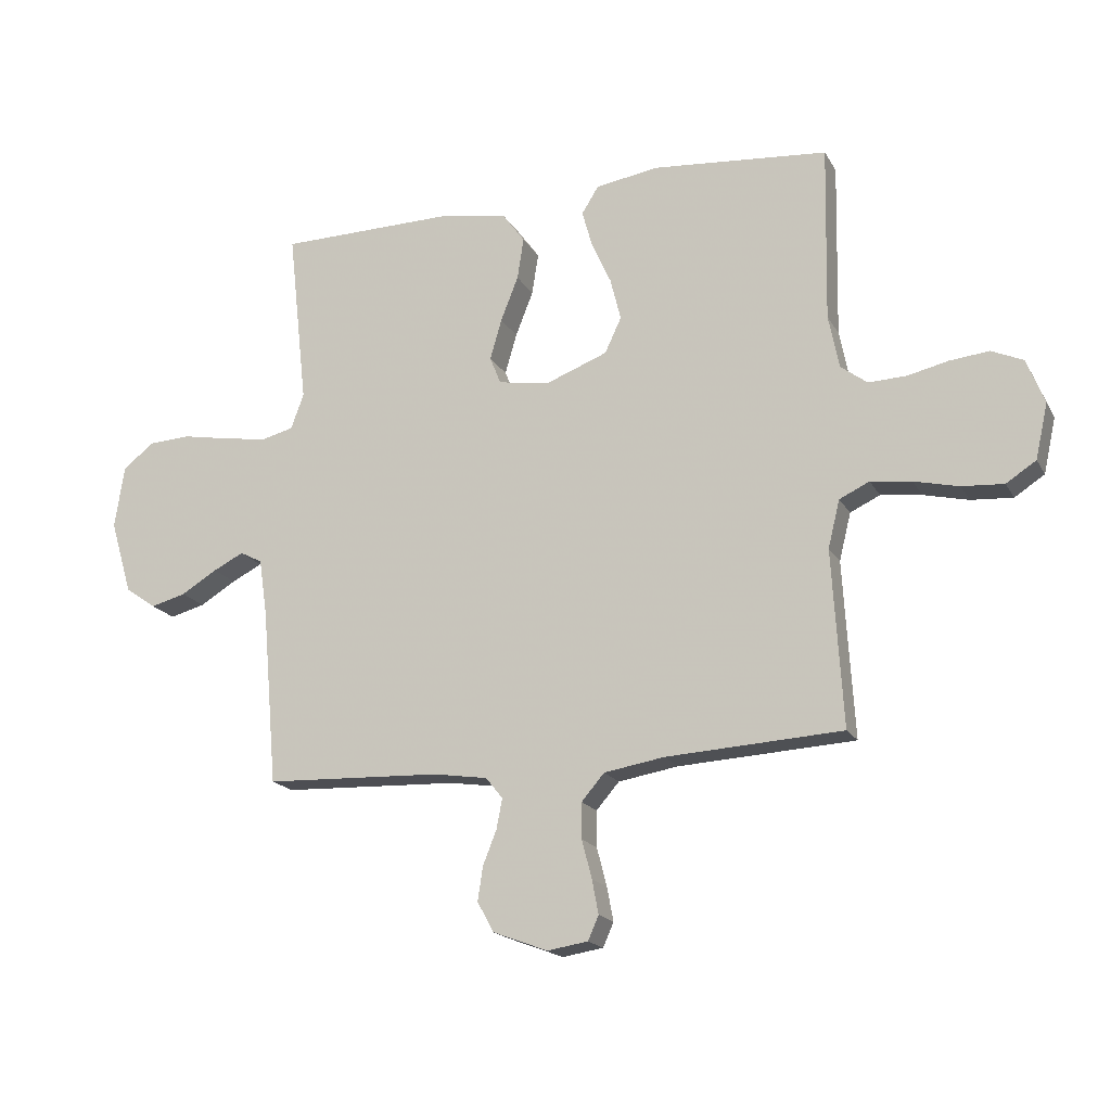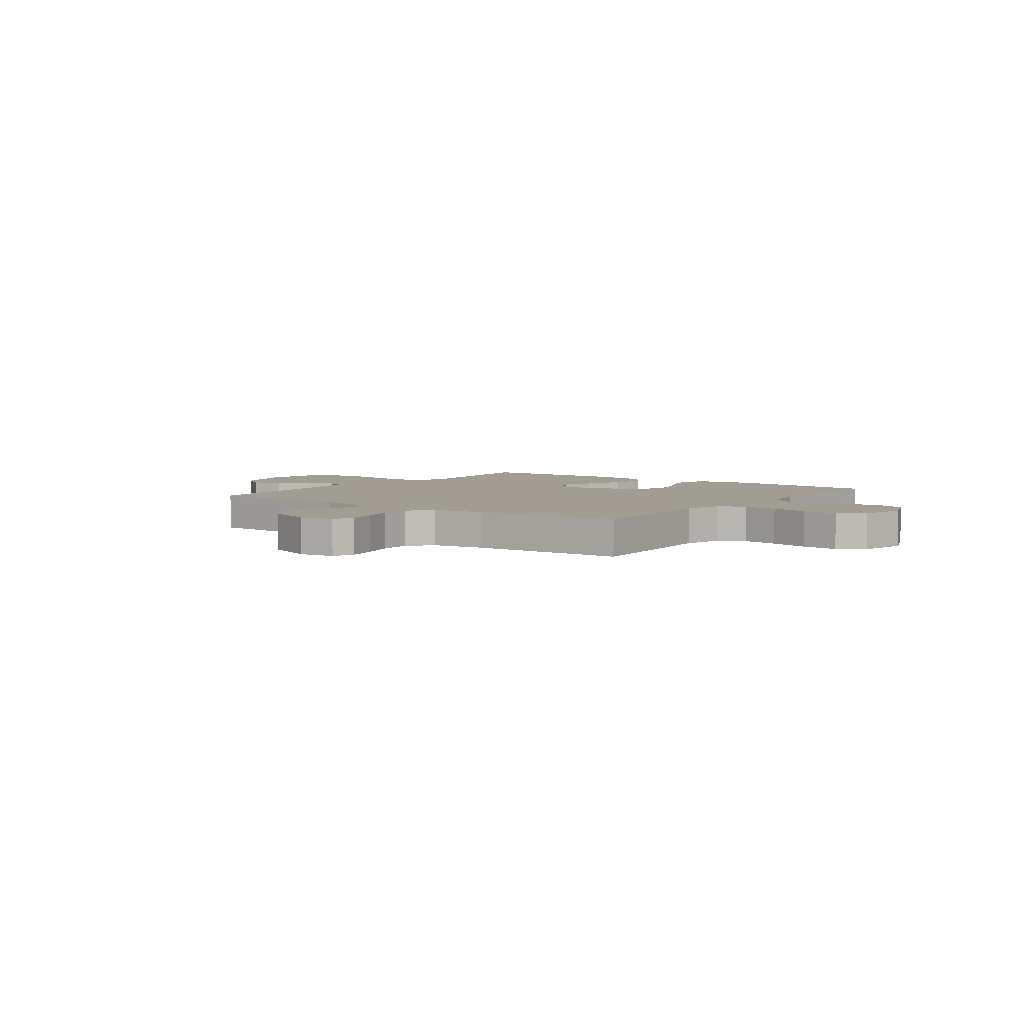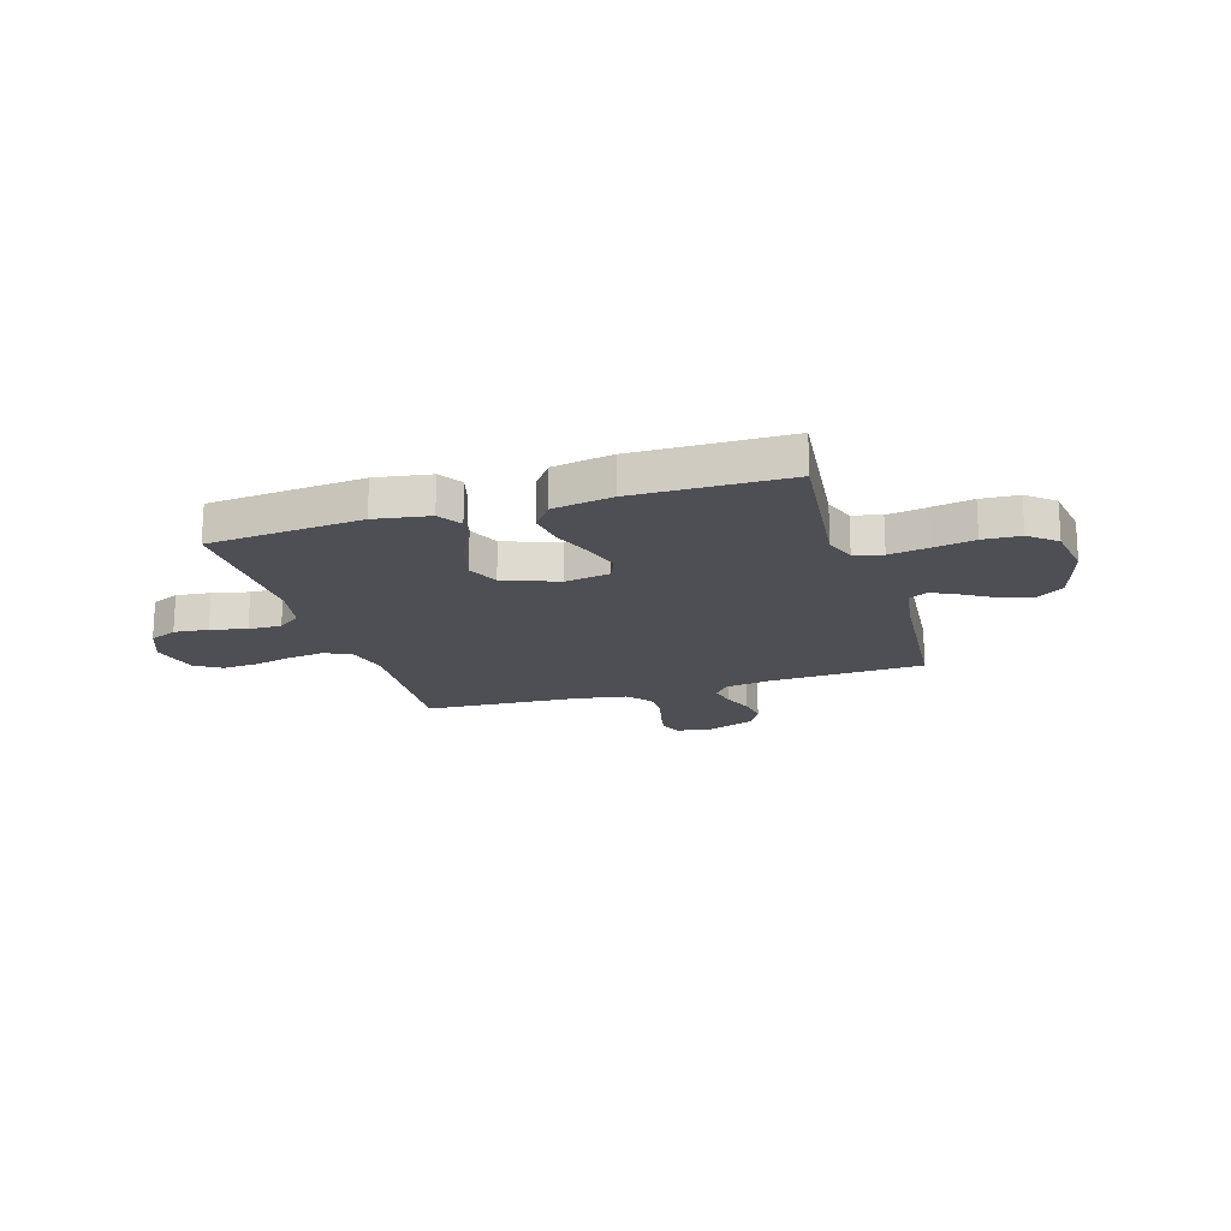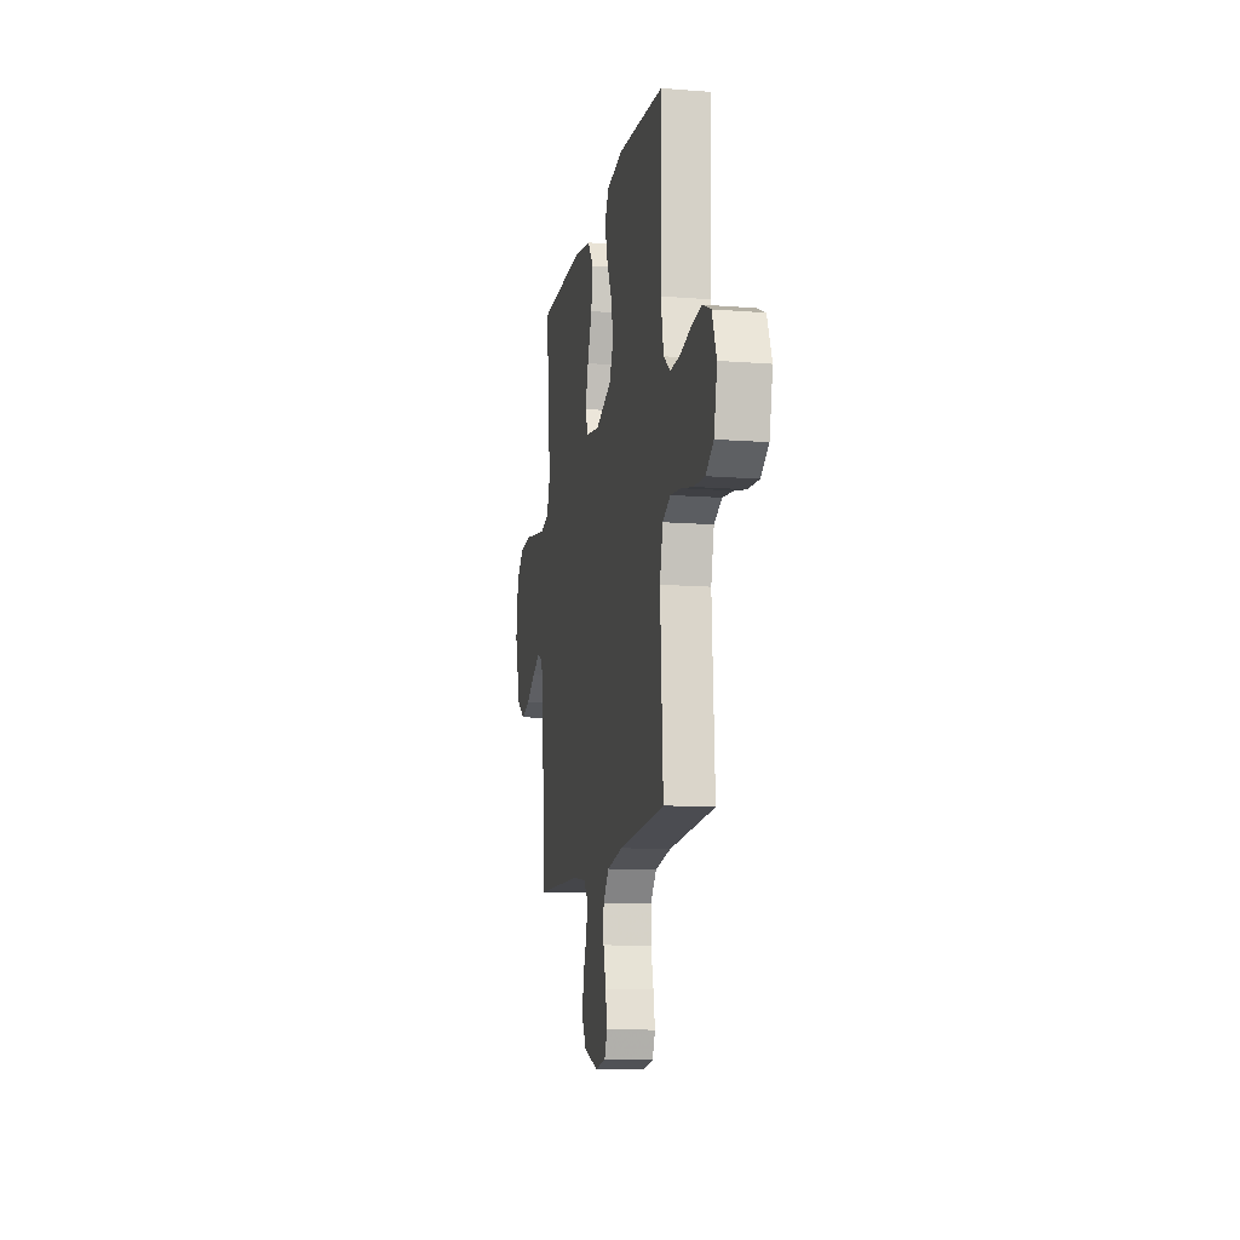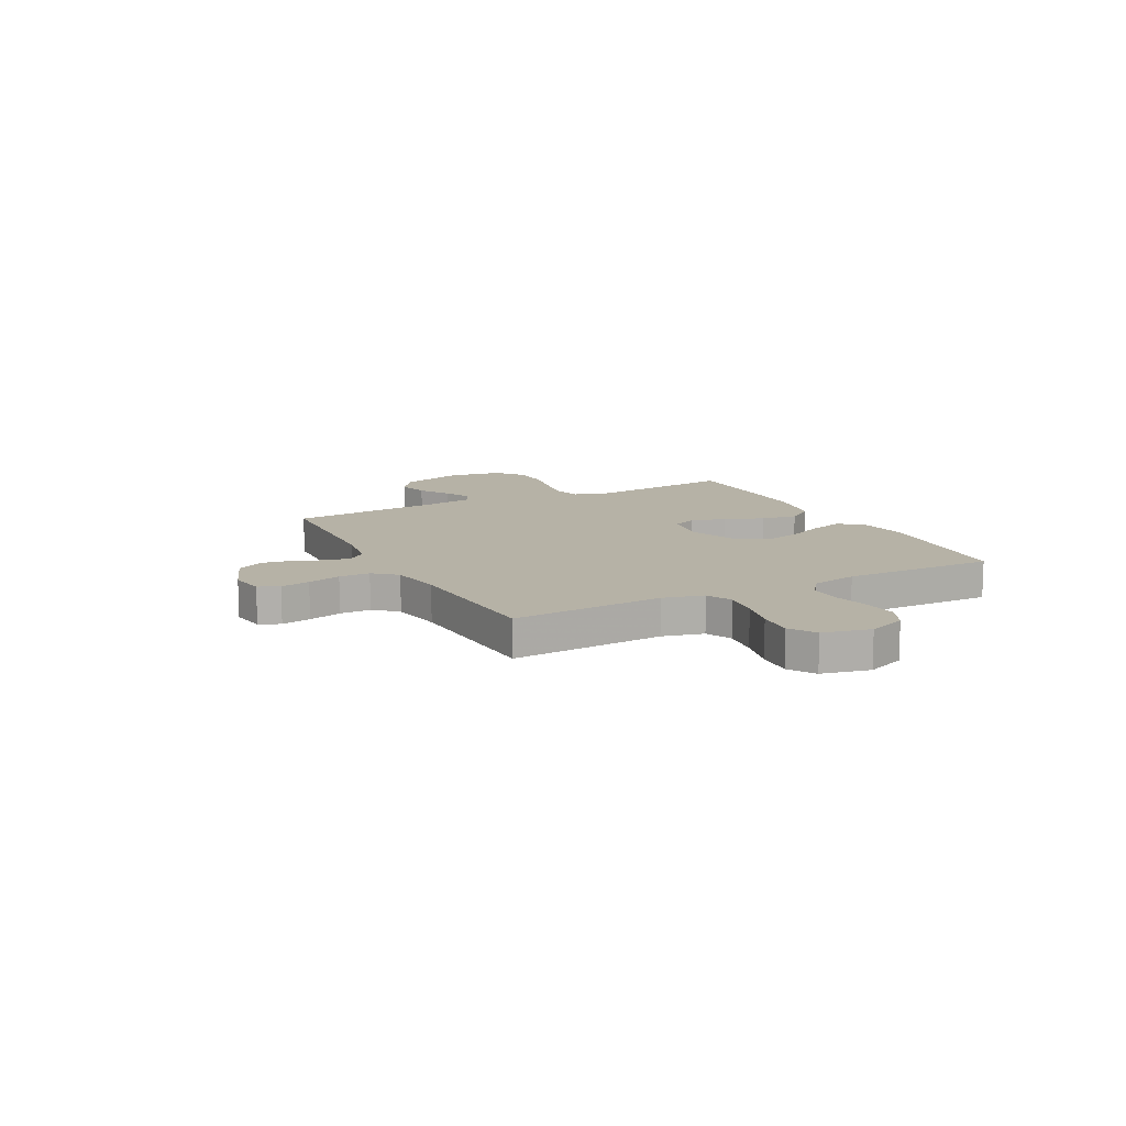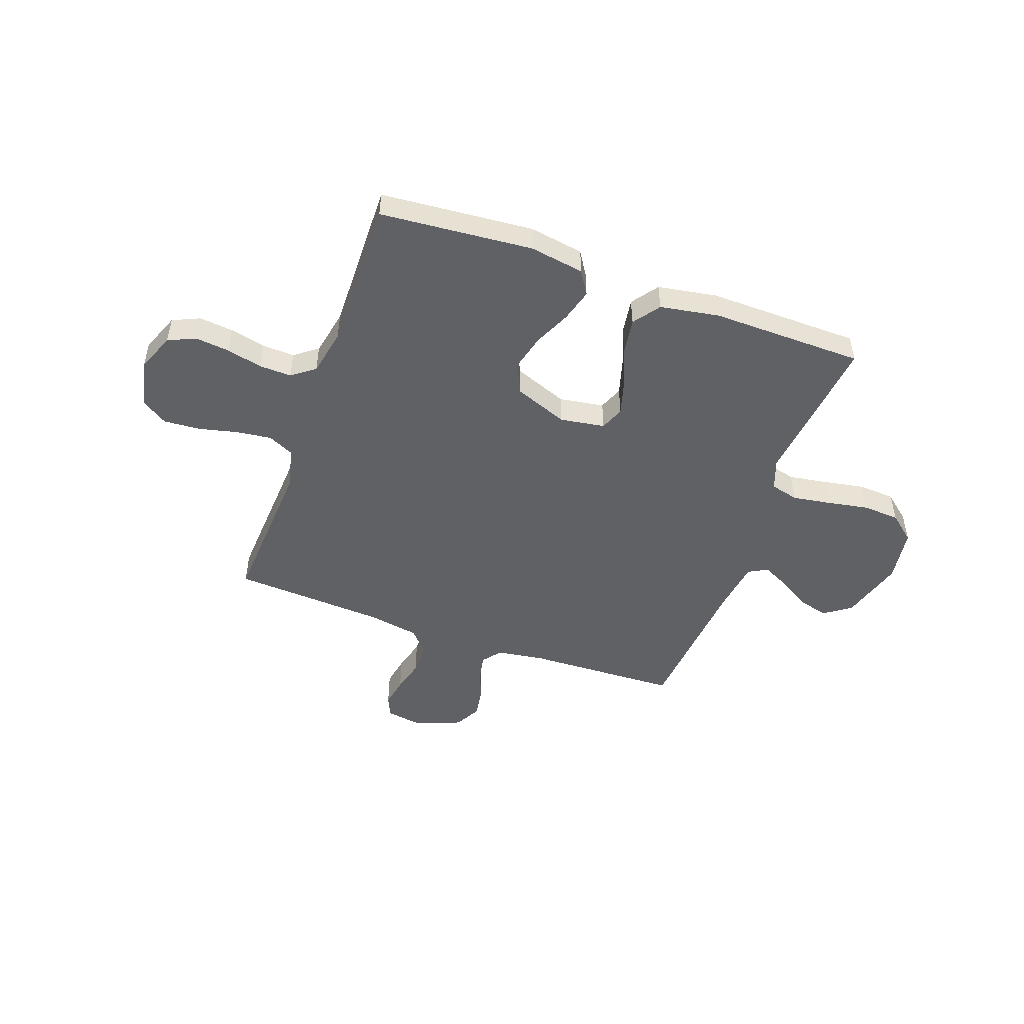
<metadata>
{"format":"obj","ext":"obj","renderer":"f3d","projection":"perspective","resolution":1024,"background":"white","views":[{"elev":-18.0,"azim":-158.9,"up":"+Z"},{"elev":4.8,"azim":-143.5,"up":"+Y"},{"elev":-18.4,"azim":17.1,"up":"+Y"},{"elev":-12.2,"azim":-100.5,"up":"+Z"},{"elev":12.2,"azim":-117.4,"up":"+Y"},{"elev":-49.3,"azim":-19.8,"up":"+Y"}]}
</metadata>
<code>
v 0.5 0.07 -0.5
v 0.2 0.07 -0.512
v 0.108 0.07 -0.526
v 0.079 0.07 -0.562
v 0.089 0.07 -0.613
v 0.112 0.07 -0.671
v 0.121 0.07 -0.729
v 0.093 0.07 -0.78
v 0 0.07 -0.815
v -0.069 0.07 -0.804
v -0.087 0.07 -0.763
v -0.076 0.07 -0.705
v -0.059 0.07 -0.64
v -0.059 0.07 -0.579
v -0.098 0.07 -0.534
v -0.2 0.07 -0.517
v -0.5 0.07 -0.5
v -0.482 0.07 -0.2
v -0.502 0.07 -0.119
v -0.553 0.07 -0.095
v -0.623 0.07 -0.104
v -0.699 0.07 -0.122
v -0.77 0.07 -0.127
v -0.821 0.07 -0.094
v -0.842 0.07 0
v -0.812 0.07 0.076
v -0.758 0.07 0.1
v -0.691 0.07 0.093
v -0.621 0.07 0.077
v -0.557 0.07 0.075
v -0.512 0.07 0.109
v -0.494 0.07 0.2
v -0.5 0.07 0.5
v -0.2 0.07 0.526
v -0.093 0.07 0.509
v -0.064 0.07 0.463
v -0.082 0.07 0.399
v -0.115 0.07 0.327
v -0.133 0.07 0.255
v -0.105 0.07 0.195
v 0 0.07 0.155
v 0.088 0.07 0.169
v 0.107 0.07 0.216
v 0.087 0.07 0.285
v 0.057 0.07 0.361
v 0.046 0.07 0.432
v 0.084 0.07 0.484
v 0.2 0.07 0.504
v 0.5 0.07 0.5
v 0.467 0.07 0.2
v 0.489 0.07 0.14
v 0.544 0.07 0.126
v 0.619 0.07 0.138
v 0.7 0.07 0.153
v 0.773 0.07 0.149
v 0.825 0.07 0.106
v 0.841 0.07 0
v 0.804 0.07 -0.125
v 0.751 0.07 -0.162
v 0.691 0.07 -0.146
v 0.63 0.07 -0.109
v 0.578 0.07 -0.083
v 0.54 0.07 -0.103
v 0.526 0.07 -0.2
v 0.5 0 -0.5
v 0.2 0 -0.512
v 0.108 0 -0.526
v 0.079 0 -0.562
v 0.089 0 -0.613
v 0.112 0 -0.671
v 0.121 0 -0.729
v 0.093 0 -0.78
v 0 0 -0.815
v -0.069 0 -0.804
v -0.087 0 -0.763
v -0.076 0 -0.705
v -0.059 0 -0.64
v -0.059 0 -0.579
v -0.098 0 -0.534
v -0.2 0 -0.517
v -0.5 0 -0.5
v -0.482 0 -0.2
v -0.502 0 -0.119
v -0.553 0 -0.095
v -0.623 0 -0.104
v -0.699 0 -0.122
v -0.77 0 -0.127
v -0.821 0 -0.094
v -0.842 0 0
v -0.812 0 0.076
v -0.758 0 0.1
v -0.691 0 0.093
v -0.621 0 0.077
v -0.557 0 0.075
v -0.512 0 0.109
v -0.494 0 0.2
v -0.5 0 0.5
v -0.2 0 0.526
v -0.093 0 0.509
v -0.064 0 0.463
v -0.082 0 0.399
v -0.115 0 0.327
v -0.133 0 0.255
v -0.105 0 0.195
v 0 0 0.155
v 0.088 0 0.169
v 0.107 0 0.216
v 0.087 0 0.285
v 0.057 0 0.361
v 0.046 0 0.432
v 0.084 0 0.484
v 0.2 0 0.504
v 0.5 0 0.5
v 0.467 0 0.2
v 0.489 0 0.14
v 0.544 0 0.126
v 0.619 0 0.138
v 0.7 0 0.153
v 0.773 0 0.149
v 0.825 0 0.106
v 0.841 0 0
v 0.804 0 -0.125
v 0.751 0 -0.162
v 0.691 0 -0.146
v 0.63 0 -0.109
v 0.578 0 -0.083
v 0.54 0 -0.103
v 0.526 0 -0.2
f 59 60 61
f 58 59 61
f 57 58 61
f 56 57 61
f 55 56 61
f 54 55 61
f 53 54 61
f 52 53 61 62
f 51 52 62 63
f 48 49 50
f 47 48 50
f 46 47 50
f 45 46 50
f 44 45 50
f 51 63 64
f 50 51 64
f 44 50 64
f 43 44 64
f 36 37 38
f 35 36 38
f 34 35 38
f 33 34 38
f 32 33 38
f 31 32 38 39
f 30 31 39 40
f 27 28 29
f 26 27 29
f 25 26 29
f 24 25 29
f 23 24 29
f 22 23 29
f 21 22 29
f 20 21 29 30
f 30 40 41
f 20 30 41
f 19 20 41
f 16 17 18
f 19 41 42
f 18 19 42
f 16 18 42
f 15 16 42
f 11 12 13
f 10 11 13
f 9 10 13
f 8 9 13
f 7 8 13
f 6 7 13
f 5 6 13
f 4 5 13 14
f 64 1 2
f 43 64 2
f 42 43 2
f 14 15 42
f 4 14 42
f 3 4 42
f 2 3 42
f 125 124 123
f 125 123 122
f 125 122 121
f 125 121 120
f 125 120 119
f 125 119 118
f 125 118 117
f 126 125 117 116
f 127 126 116 115
f 114 113 112
f 114 112 111
f 114 111 110
f 114 110 109
f 114 109 108
f 128 127 115
f 128 115 114
f 128 114 108
f 128 108 107
f 102 101 100
f 102 100 99
f 102 99 98
f 102 98 97
f 102 97 96
f 103 102 96 95
f 104 103 95 94
f 93 92 91
f 93 91 90
f 93 90 89
f 93 89 88
f 93 88 87
f 93 87 86
f 93 86 85
f 94 93 85 84
f 105 104 94
f 105 94 84
f 105 84 83
f 82 81 80
f 106 105 83
f 106 83 82
f 106 82 80
f 106 80 79
f 77 76 75
f 77 75 74
f 77 74 73
f 77 73 72
f 77 72 71
f 77 71 70
f 77 70 69
f 78 77 69 68
f 66 65 128
f 66 128 107
f 66 107 106
f 106 79 78
f 106 78 68
f 106 68 67
f 106 67 66
f 1 65 66 2
f 2 66 67 3
f 3 67 68 4
f 4 68 69 5
f 5 69 70 6
f 6 70 71 7
f 7 71 72 8
f 8 72 73 9
f 9 73 74 10
f 10 74 75 11
f 11 75 76 12
f 12 76 77 13
f 13 77 78 14
f 14 78 79 15
f 15 79 80 16
f 16 80 81 17
f 17 81 82 18
f 18 82 83 19
f 19 83 84 20
f 20 84 85 21
f 21 85 86 22
f 22 86 87 23
f 23 87 88 24
f 24 88 89 25
f 25 89 90 26
f 26 90 91 27
f 27 91 92 28
f 28 92 93 29
f 29 93 94 30
f 30 94 95 31
f 31 95 96 32
f 32 96 97 33
f 33 97 98 34
f 34 98 99 35
f 35 99 100 36
f 36 100 101 37
f 37 101 102 38
f 38 102 103 39
f 39 103 104 40
f 40 104 105 41
f 41 105 106 42
f 42 106 107 43
f 43 107 108 44
f 44 108 109 45
f 45 109 110 46
f 46 110 111 47
f 47 111 112 48
f 48 112 113 49
f 49 113 114 50
f 50 114 115 51
f 51 115 116 52
f 52 116 117 53
f 53 117 118 54
f 54 118 119 55
f 55 119 120 56
f 56 120 121 57
f 57 121 122 58
f 58 122 123 59
f 59 123 124 60
f 60 124 125 61
f 61 125 126 62
f 62 126 127 63
f 63 127 128 64
f 64 128 65 1

</code>
